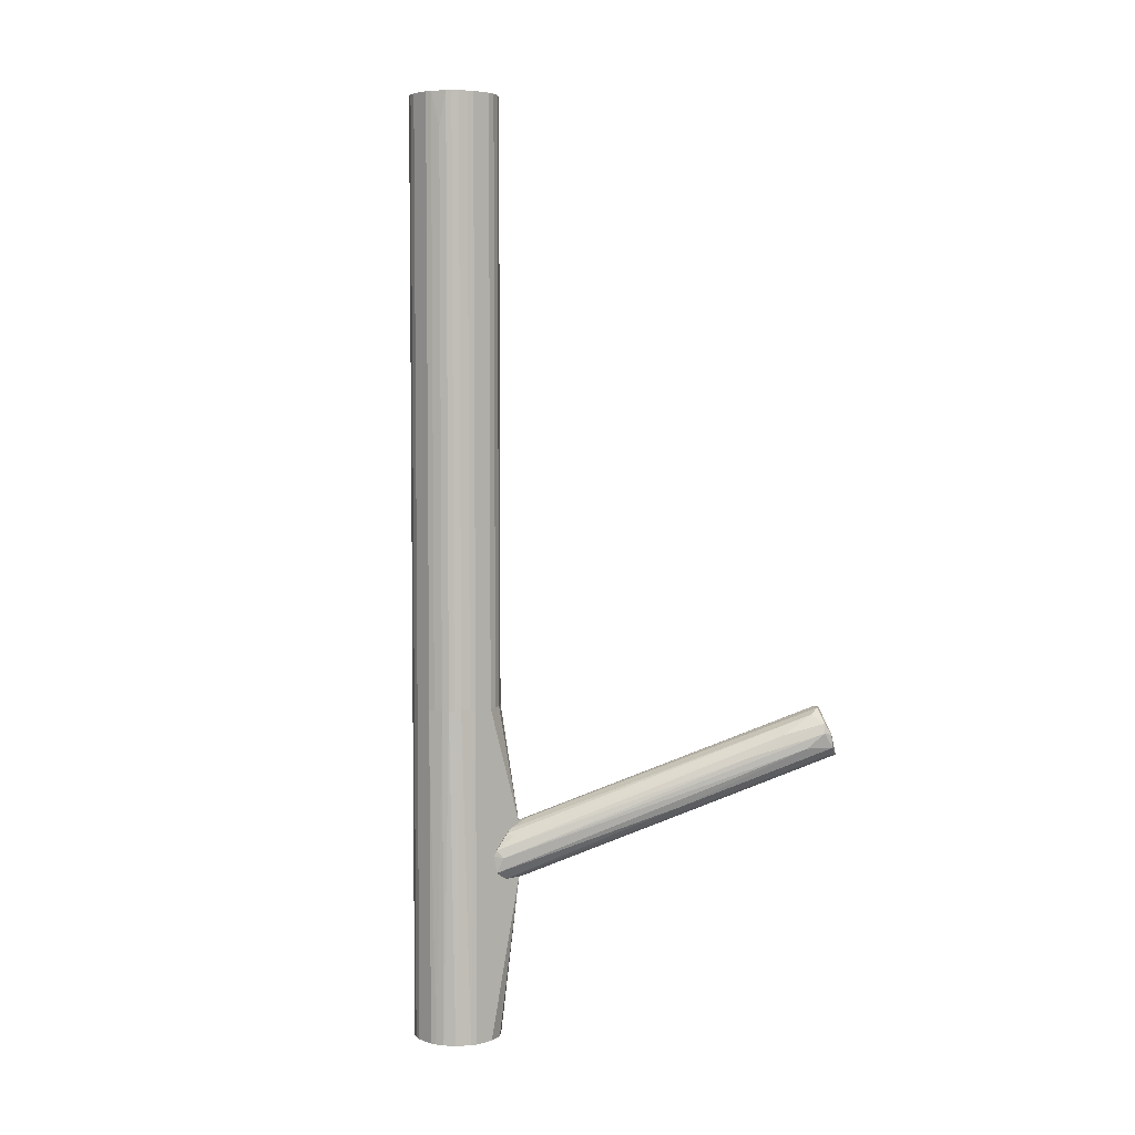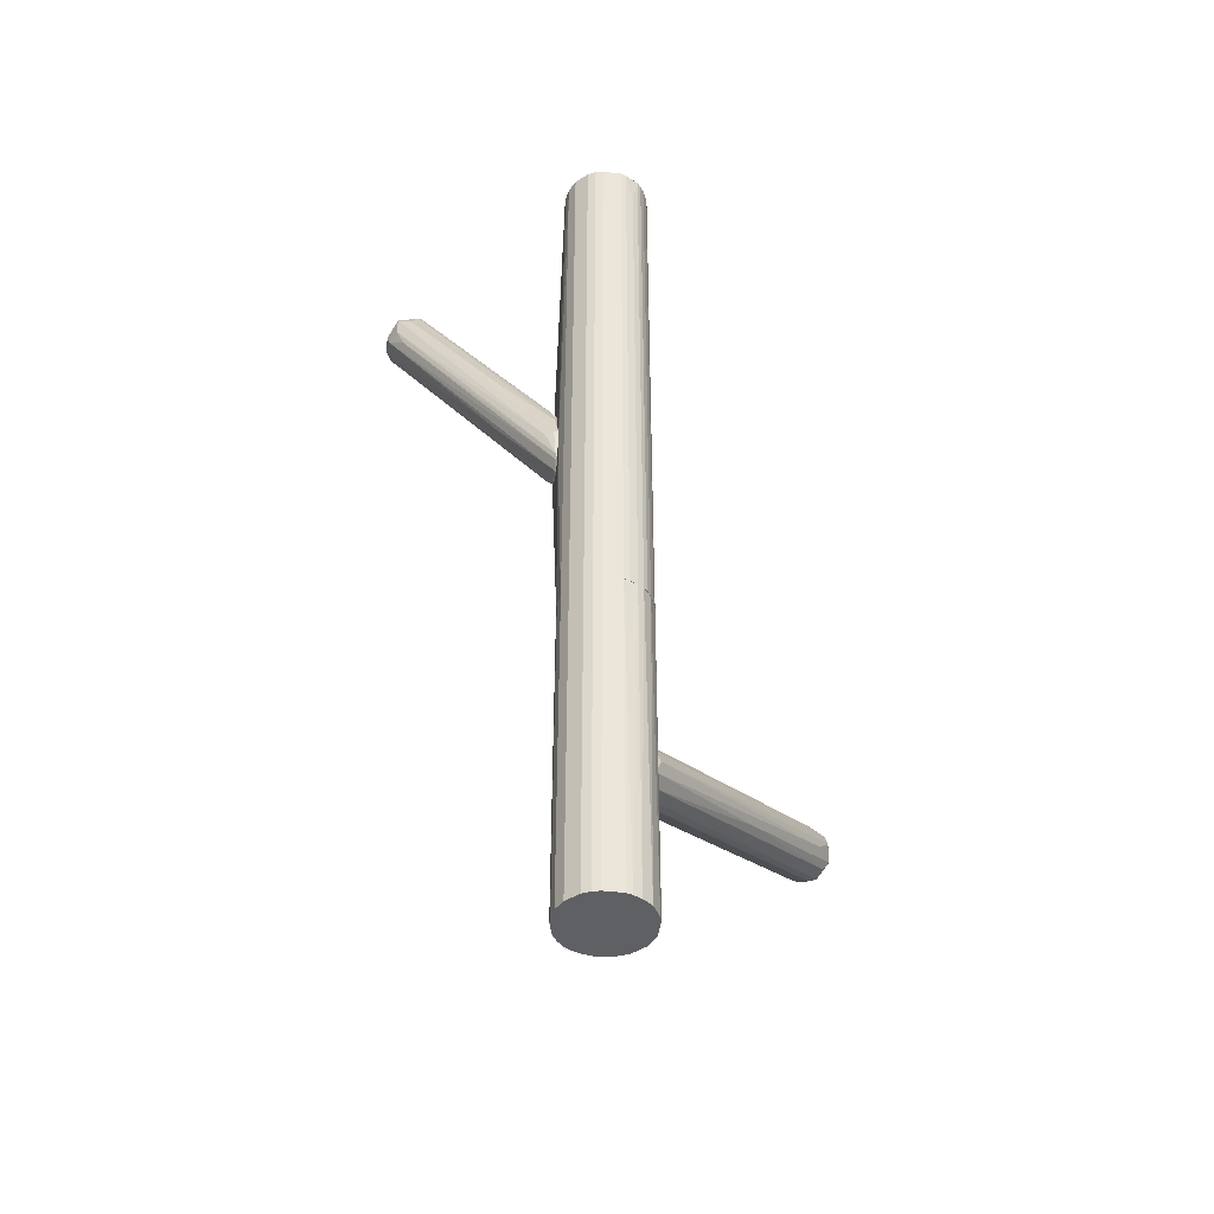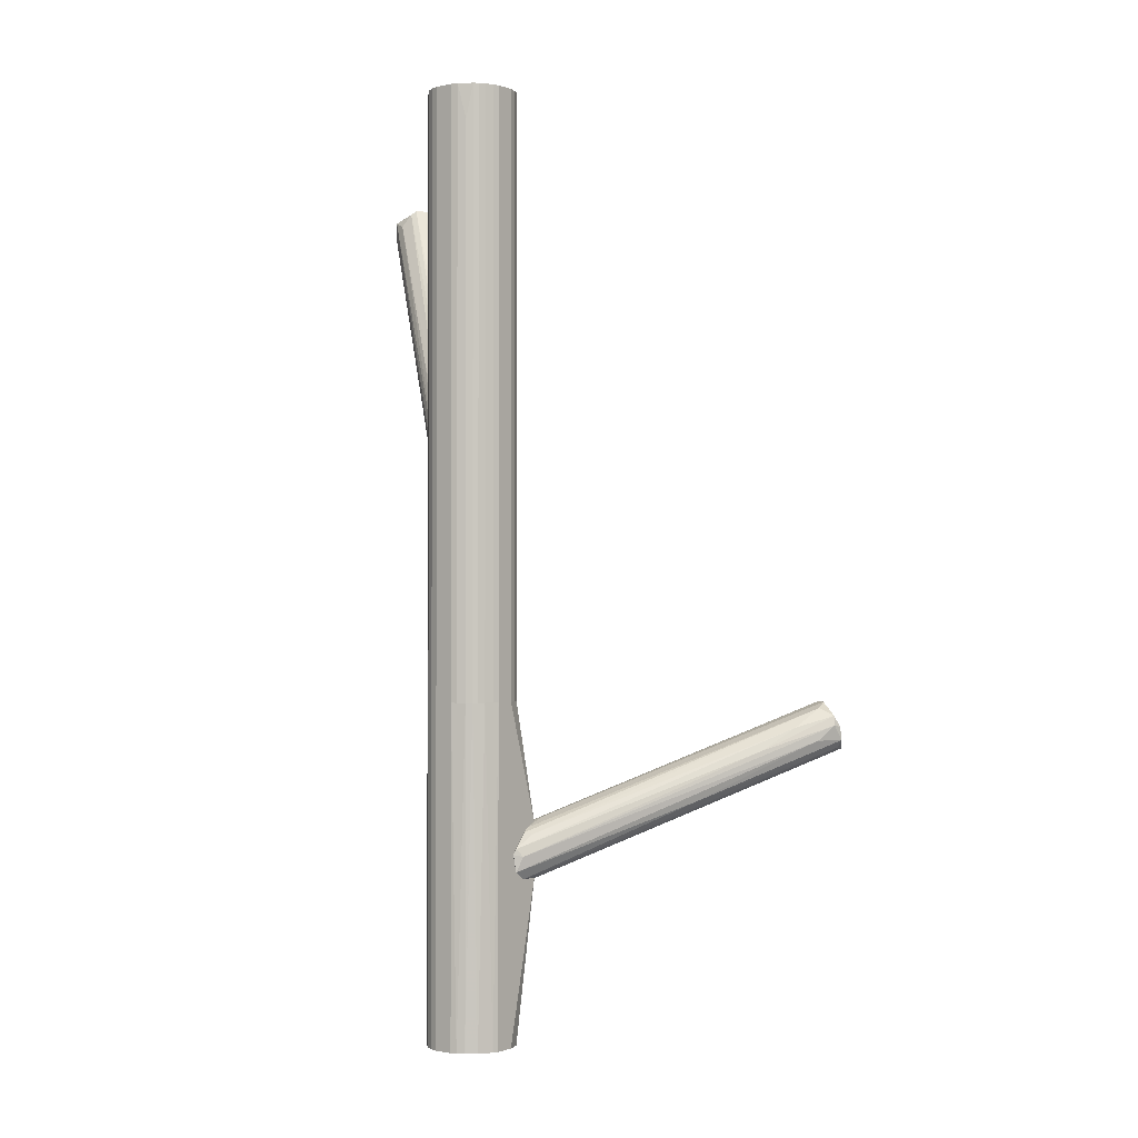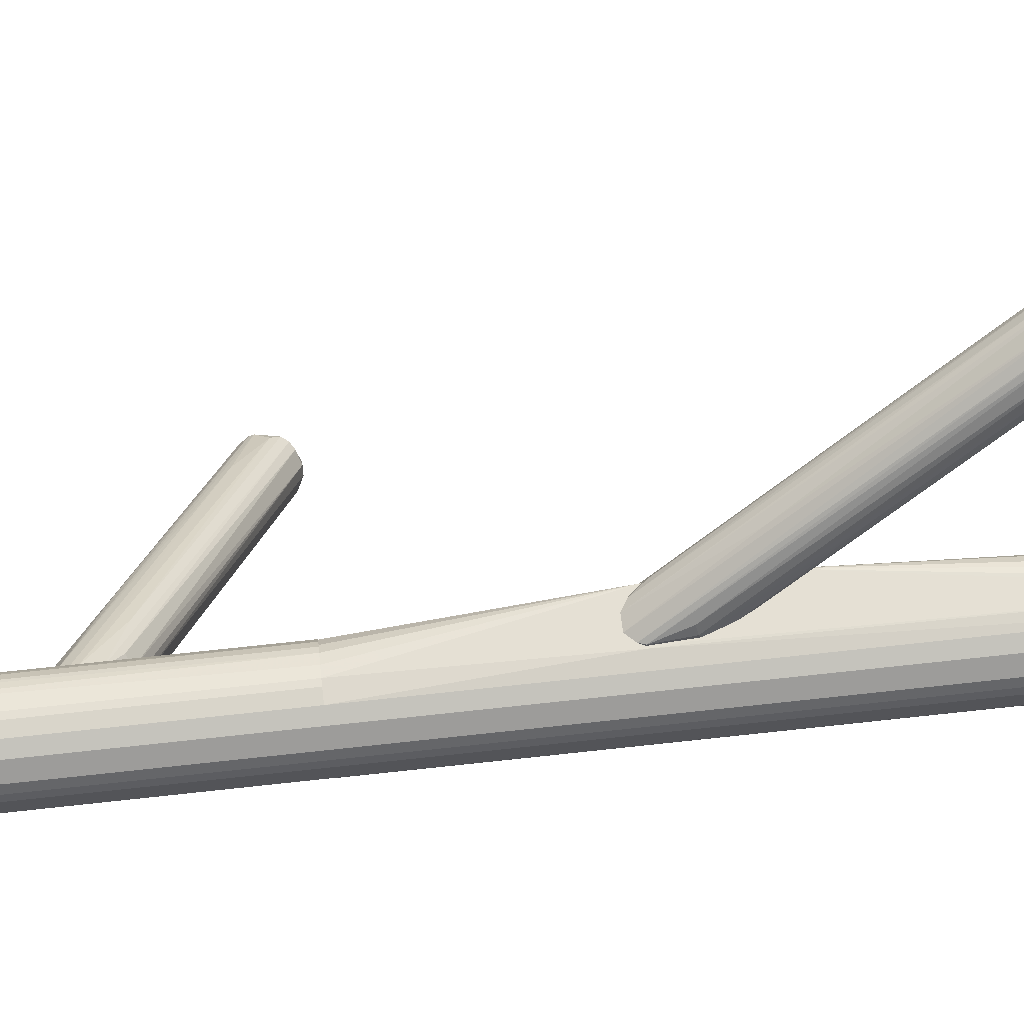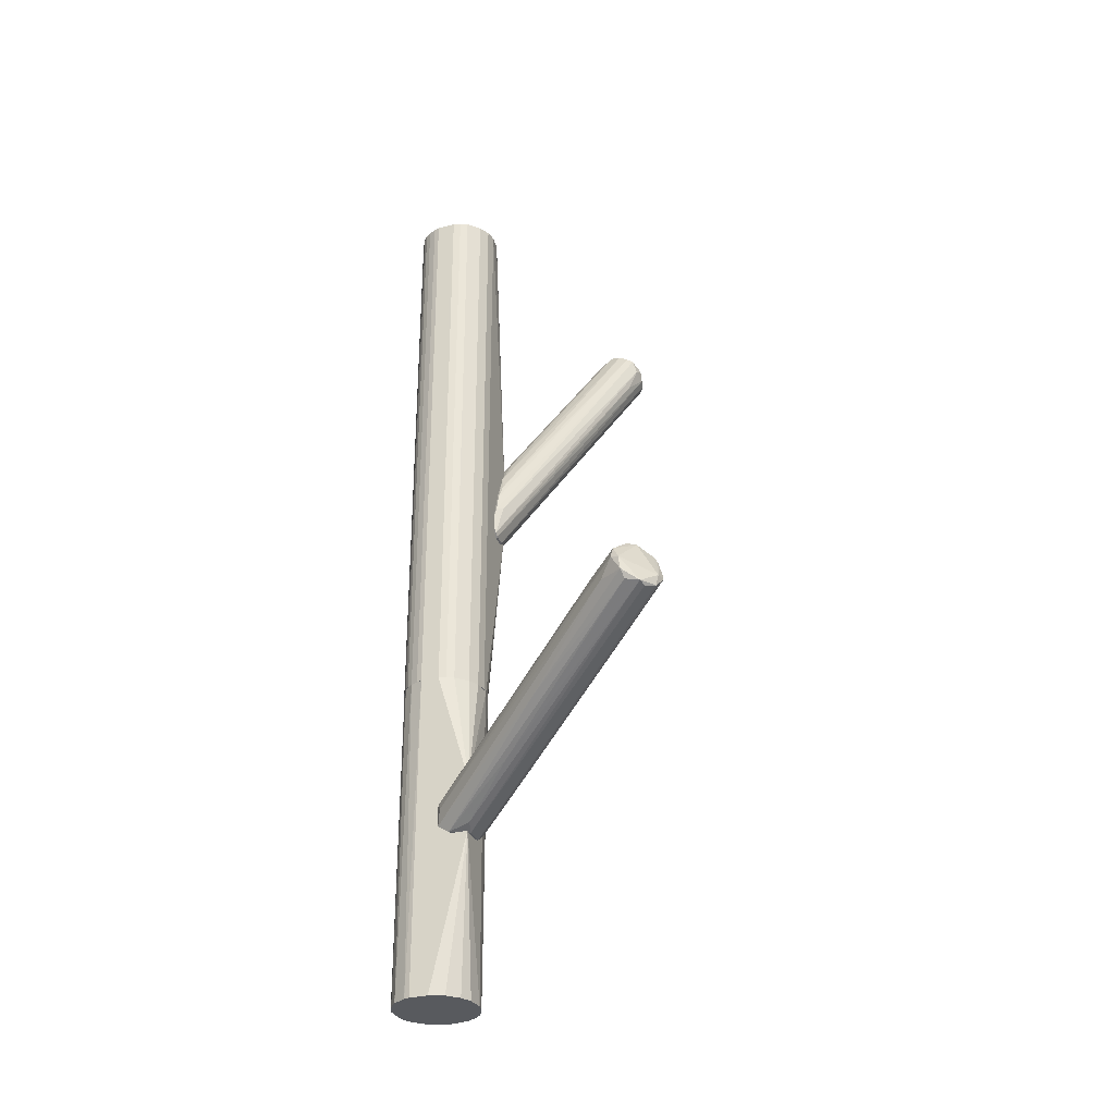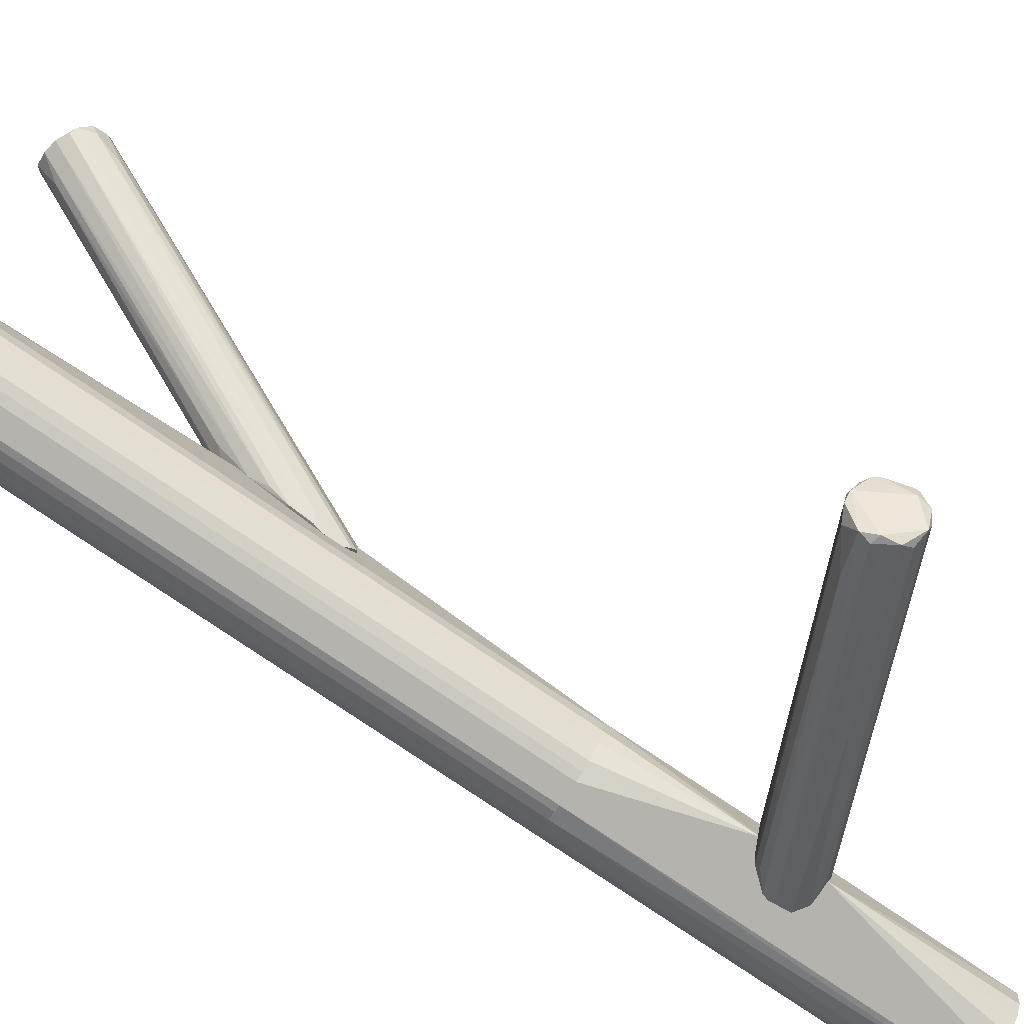
<metadata>
{"format":"obj","ext":"obj","renderer":"f3d","projection":"perspective","resolution":1024,"background":"white","views":[{"elev":4.7,"azim":-41.3,"up":"+Z"},{"elev":-43.9,"azim":-98.0,"up":"+Z"},{"elev":-1.2,"azim":-52.1,"up":"+Z"},{"elev":65.3,"azim":-96.4,"up":"+Y"},{"elev":-30.9,"azim":19.7,"up":"+Z"},{"elev":-79.9,"azim":56.1,"up":"+Y"}]}
</metadata>
<code>
o convex_0
v -0.005589 -0.02829 -0.08393
v -0.02597 0.004686 -0.08932
v -0.02597 0.004686 -0.09112
v 0.05435 -0.06245 -0.05276
v 0.04175 -0.06845 -0.04437
v -0.03617 -0.007908 -0.08632
v 0.04535 -0.07444 -0.05456
v -0.02418 -0.003718 -0.07913
v 0.05134 -0.06185 -0.04497
v -0.02597 -0.006112 -0.09652
v 0.05074 -0.06904 -0.05815
v -0.03617 -0.007908 -0.09352
v -0.02597 -0.000116 -0.09652
v 0.04235 -0.07384 -0.04976
v -0.03017 -0.007304 -0.08033
v 0.04655 -0.06485 -0.04256
v -0.02597 0.002881 -0.08452
v 0.05315 -0.06424 -0.05635
v 0.05194 -0.06005 -0.04916
v -0.02597 0.004082 -0.09352
v -0.03257 -0.007908 -0.09592
v 0.05014 -0.07144 -0.05756
v 0.04294 -0.07323 -0.04676
v -0.02418 -0.008505 -0.07733
v -0.03138 -0.0103 -0.08213
v 0.04595 -0.07263 -0.05695
v -0.03497 -0.009705 -0.08872
v 0.03816 -0.07025 -0.05456
v 0.04954 -0.06245 -0.04377
v 0.03336 -0.06485 -0.05036
v 0.04535 -0.06784 -0.04256
v 0.05315 -0.06604 -0.05695
v -0.02117 -0.00251 -0.08033
v -0.001397 -0.0175 -0.08272
v 0.05374 -0.06545 -0.05336
v -0.01159 -0.007908 -0.07913
v 0.04474 -0.07444 -0.05036
v 0.008201 -0.04386 -0.07313
v -0.02477 -0.01031 -0.09471
v 0.02377 -0.05826 -0.05756
v 0.04775 -0.06604 -0.04256
v -0.03677 -0.007304 -0.08812
v -0.02658 -0.004315 -0.07913
v 0.04116 -0.05105 -0.05815
v 0.05254 -0.06125 -0.04676
v 0.05435 -0.06304 -0.05396
v -0.03197 -0.007908 -0.08153
f 15 43 47
f 12 3 20
f 13 12 20
f 13 10 21
f 12 13 21
f 10 11 22
f 15 5 24
f 21 1 26
f 1 22 26
f 22 7 26
f 14 27 28
f 7 14 28
f 27 12 28
f 8 16 29
f 23 5 30
f 25 6 30
f 5 25 30
f 5 23 31
f 24 5 31
f 16 24 31
f 11 10 32
f 10 13 32
f 13 18 32
f 22 11 32
f 9 17 33
f 17 8 33
f 8 29 33
f 29 9 33
f 18 13 34
f 13 20 34
f 22 32 35
f 2 17 36
f 19 2 36
f 14 7 37
f 7 22 37
f 23 14 37
f 22 35 37
f 12 21 38
f 21 26 38
f 26 7 38
f 7 28 38
f 28 12 38
f 1 21 39
f 21 10 39
f 22 1 39
f 10 22 39
f 14 23 40
f 6 27 40
f 27 14 40
f 30 6 40
f 23 30 40
f 29 16 41
f 9 29 41
f 31 23 41
f 16 31 41
f 35 9 41
f 23 37 41
f 37 35 41
f 2 3 42
f 3 12 42
f 17 2 42
f 6 17 42
f 27 6 42
f 12 27 42
f 16 8 43
f 8 17 43
f 15 24 43
f 24 16 43
f 3 2 44
f 2 19 44
f 19 4 44
f 20 3 44
f 4 20 44
f 17 9 45
f 4 19 45
f 35 4 45
f 9 35 45
f 36 17 45
f 19 36 45
f 20 4 46
f 32 18 46
f 18 34 46
f 34 20 46
f 4 35 46
f 35 32 46
f 5 15 47
f 17 6 47
f 6 25 47
f 25 5 47
f 43 17 47
o convex_1
v -0.003802 0.05803 0.1169
v -0.02718 0.01128 0.02398
v -0.04037 0.02028 0.02159
v 0.008189 0.07241 0.1133
v -0.004401 0.07122 0.1193
v -0.03496 0.02028 0.04378
v 0.008787 0.06103 0.1199
v -0.03017 0.02088 0.01919
v -0.02598 0.01608 0.04316
v -0.000206 0.07362 0.1127
v 0.01059 0.06642 0.1139
v -0.02658 0.01727 0.02099
v -0.03977 0.02028 0.03238
v -0.004401 0.06463 0.1217
v -0.03737 0.02088 0.01739
v 0.003989 0.05983 0.1223
v -0.02598 0.02387 0.05695
v 0.004587 0.07423 0.1133
v -0.02658 0.01188 0.02219
v -0.02658 0.01188 0.03178
v 0.009984 0.06223 0.1157
v -0.005603 0.06882 0.1067
v -0.03857 0.02387 0.03118
v 0.006388 0.06642 0.1055
v -0.03317 0.02088 0.01739
v -0.02658 0.03825 0.06656
v -0.03977 0.02088 0.01979
v 0.006987 0.05983 0.1205
v -0.02478 0.01368 0.03238
v 0.000393 0.06043 0.1229
v -0.02718 0.01848 0.04797
v -0.02717 0.02208 0.02338
v -0.03737 0.02088 0.03957
v -0.006201 0.06702 0.1175
v 0.000996 0.07423 0.1163
v -0.03077 0.02268 0.05156
v -0.003204 0.06342 0.1229
v -0.03977 0.02148 0.03178
v -0.02658 0.01308 0.02099
v -0.004401 0.07122 0.1133
v 0.007585 0.05983 0.1073
v 0.01059 0.06522 0.1175
v -0.002002 0.06463 0.1229
v -0.000206 0.06522 0.0977
v 0.009984 0.06942 0.1133
v -0.02658 0.01368 0.03777
v -0.02478 0.03706 0.04617
v -0.04037 0.02088 0.02159
v -0.02718 0.01128 0.02879
f 67 93 96
f 49 50 66
f 55 59 72
f 57 62 74
f 66 50 74
f 62 66 74
f 69 57 74
f 54 63 75
f 63 56 75
f 67 54 75
f 49 66 76
f 54 67 76
f 66 68 76
f 68 54 76
f 48 64 77
f 77 64 78
f 56 63 78
f 63 77 78
f 55 51 79
f 59 55 79
f 51 71 79
f 71 59 79
f 60 53 80
f 53 61 80
f 73 60 80
f 73 80 81
f 61 52 81
f 80 61 81
f 57 52 82
f 51 65 82
f 65 57 82
f 64 48 83
f 78 64 83
f 53 78 83
f 61 53 84
f 52 61 84
f 48 77 84
f 53 83 84
f 83 48 84
f 52 70 85
f 60 73 85
f 73 81 85
f 81 52 85
f 59 58 86
f 66 62 86
f 72 59 86
f 62 72 86
f 52 57 87
f 57 69 87
f 70 52 87
f 68 66 88
f 58 68 88
f 86 58 88
f 66 86 88
f 54 68 89
f 68 58 89
f 51 82 89
f 89 82 90
f 63 54 90
f 77 63 90
f 82 52 90
f 52 84 90
f 84 77 90
f 54 89 90
f 51 55 91
f 65 51 91
f 55 72 91
f 72 65 91
f 58 59 92
f 71 51 92
f 59 71 92
f 51 89 92
f 89 58 92
f 75 56 93
f 67 75 93
f 56 78 93
f 78 53 93
f 62 57 94
f 57 65 94
f 65 72 94
f 72 62 94
f 50 60 95
f 74 50 95
f 69 74 95
f 60 85 95
f 85 70 95
f 87 69 95
f 70 87 95
f 50 49 96
f 60 50 96
f 53 60 96
f 49 76 96
f 76 67 96
f 93 53 96
o convex_2
v -0.04037 0.02027 0.03059
v -0.04396 -0.007304 -0.04136
v -0.04576 -0.006702 -0.04136
v -0.04576 -0.006702 0.1469
v -0.02718 0.005288 0.1469
v -0.05355 0.01128 0.1469
v -0.02718 0.007083 -0.04136
v -0.05416 0.008879 -0.04136
v -0.02718 0.02027 0.04977
v -0.03977 0.01967 0.1469
v -0.03318 -0.005501 0.1469
v -0.04516 0.01907 -0.04136
v -0.02958 -0.001908 -0.04136
v -0.05355 0.001091 0.1469
v -0.05116 -0.003104 -0.04136
v -0.03378 0.01787 -0.04136
v -0.04876 0.01727 0.1469
v -0.03018 0.01487 0.1469
v -0.03797 -0.007304 -0.04136
v -0.05235 0.01367 -0.04136
v -0.03797 -0.007304 0.1469
v -0.02718 0.02027 0.02219
v -0.02778 0.00169 0.1469
v -0.05416 0.002889 -0.04136
v -0.04996 -0.004305 0.1469
v -0.03318 -0.005501 -0.04136
v -0.05416 0.002889 0.1469
v -0.04516 0.01907 0.1469
v -0.02778 0.00169 -0.04136
v -0.03977 0.01967 -0.04136
v -0.02898 0.01308 -0.04136
v -0.02958 -0.001908 0.1469
v -0.04876 0.01727 -0.04136
v -0.03378 0.01787 0.1469
v -0.02778 0.01008 0.1469
v -0.05235 0.01367 0.1469
v -0.04396 -0.007304 0.1469
v -0.05416 0.008879 0.1469
v -0.04816 -0.005501 -0.04136
v -0.03557 -0.006699 -0.04136
v -0.05236 -0.001309 0.1361
v -0.05355 0.001091 -0.04136
v -0.04097 0.02027 0.0216
v -0.05355 0.01128 -0.04136
v -0.03557 -0.006699 0.1469
v -0.02718 0.005288 -0.04136
v -0.03138 0.01607 -0.04136
v -0.03677 0.01907 0.1469
v -0.04157 0.01967 0.1469
v -0.05116 -0.003104 0.1469
v -0.02838 0.01188 0.1469
v -0.04996 -0.004305 -0.04136
v -0.04816 -0.005501 0.1469
v -0.05236 -0.001309 -0.04136
v -0.02778 0.01008 -0.04136
v -0.03677 0.01907 -0.04136
f 126 118 152
f 99 98 100
f 100 101 102
f 98 99 103
f 103 99 104
f 101 103 105
f 102 101 106
f 101 100 107
f 103 104 108
f 98 103 109
f 100 102 110
f 104 99 111
f 103 108 112
f 102 106 113
f 106 101 114
f 98 109 115
f 108 104 116
f 107 100 117
f 98 115 117
f 97 105 118
f 105 103 118
f 101 107 119
f 104 111 120
f 100 110 121
f 109 107 122
f 115 109 122
f 110 102 123
f 104 120 123
f 120 110 123
f 113 106 124
f 108 113 124
f 109 103 125
f 101 119 125
f 119 109 125
f 112 108 126
f 103 112 127
f 107 109 128
f 119 107 128
f 109 119 128
f 113 108 129
f 108 116 129
f 116 113 129
f 114 105 130
f 106 114 130
f 101 105 131
f 114 101 131
f 102 113 132
f 116 102 132
f 113 116 132
f 100 98 133
f 98 117 133
f 117 100 133
f 102 104 134
f 123 102 134
f 104 123 134
f 99 100 135
f 111 99 135
f 117 115 136
f 122 107 136
f 115 122 136
f 110 120 138
f 120 111 138
f 137 110 138
f 97 118 139
f 108 124 139
f 126 108 139
f 118 126 139
f 104 102 140
f 102 116 140
f 116 104 140
f 107 117 141
f 136 107 141
f 117 136 141
f 103 101 142
f 101 125 142
f 125 103 142
f 112 118 143
f 127 112 143
f 118 127 143
f 105 106 144
f 130 105 144
f 106 130 144
f 105 97 145
f 106 105 145
f 124 106 145
f 97 139 145
f 139 124 145
f 121 110 146
f 111 121 146
f 110 137 146
f 137 111 146
f 105 114 147
f 131 105 147
f 114 131 147
f 121 111 148
f 111 135 148
f 135 121 148
f 100 121 149
f 135 100 149
f 121 135 149
f 111 137 150
f 138 111 150
f 137 138 150
f 118 103 151
f 103 127 151
f 127 118 151
f 118 112 152
f 112 126 152
o convex_3
v -0.05236 0.01368 -0.1469
v -0.02658 -0.004904 -0.07914
v -0.02658 -0.007304 -0.07914
v -0.05416 0.008881 -0.04136
v -0.03377 0.01787 -0.04136
v -0.02898 0.01308 -0.1469
v -0.04576 -0.006702 -0.1469
v -0.04396 -0.007304 -0.04136
v -0.02718 0.007082 -0.04136
v -0.04516 0.01907 -0.1469
v -0.05355 0.001091 -0.1469
v -0.02958 -0.001906 -0.1469
v -0.04876 0.01727 -0.04136
v -0.05116 -0.003105 -0.04136
v -0.03497 0.01847 -0.1469
v -0.03977 0.01967 -0.04136
v -0.03318 -0.005503 -0.04136
v -0.02718 0.007082 -0.1469
v -0.03797 -0.007304 -0.1469
v -0.03018 0.01487 -0.04136
v -0.05416 0.002889 -0.04136
v -0.05416 0.008881 -0.1469
v -0.02658 -0.007304 -0.09591
v -0.04996 -0.004304 -0.1469
v -0.05236 0.01368 -0.04136
v -0.03977 0.01967 -0.1469
v -0.02778 0.001693 -0.04136
v -0.03198 0.01667 -0.1469
v -0.04516 0.01907 -0.04136
v -0.04816 -0.005503 -0.04136
v -0.02658 0.004687 -0.09353
v -0.04876 0.01727 -0.1469
v -0.02838 0.01188 -0.04136
v -0.03318 -0.005503 -0.1469
v -0.03797 -0.007304 -0.04136
v -0.02778 0.001693 -0.1469
v -0.04396 -0.007304 -0.1469
v -0.05416 0.002889 -0.1469
v -0.02778 0.01008 -0.1469
v -0.05355 0.01128 -0.1469
v -0.03677 0.01907 -0.04136
v -0.02958 -0.001906 -0.04136
v -0.04157 0.01967 -0.04136
v -0.05236 -0.001307 -0.1469
v -0.05236 -0.001307 -0.04136
v -0.05355 0.01128 -0.04136
v -0.04157 0.01967 -0.1469
v -0.02778 0.01008 -0.04136
v -0.03018 0.01487 -0.1469
v -0.03198 0.01667 -0.04136
f 172 180 202
f 153 158 159
f 157 156 160
f 155 154 161
f 157 160 161
f 158 153 162
f 153 159 163
f 159 158 164
f 156 157 165
f 160 156 166
f 158 162 167
f 165 157 168
f 161 160 169
f 164 158 170
f 155 160 171
f 159 164 171
f 157 161 172
f 166 156 173
f 153 163 174
f 173 156 174
f 154 155 175
f 155 171 175
f 163 159 176
f 165 153 177
f 156 165 177
f 167 162 178
f 155 161 179
f 161 169 179
f 167 157 180
f 158 167 180
f 162 165 181
f 165 168 181
f 159 160 182
f 160 166 182
f 176 159 182
f 166 176 182
f 161 154 183
f 154 175 183
f 175 170 183
f 162 153 184
f 153 165 184
f 165 162 184
f 158 172 185
f 172 161 185
f 171 164 186
f 164 175 186
f 175 171 186
f 160 155 187
f 155 169 187
f 169 160 187
f 164 170 188
f 170 175 188
f 175 164 188
f 160 159 189
f 171 160 189
f 159 171 189
f 163 173 190
f 174 163 190
f 173 174 190
f 170 158 191
f 183 170 191
f 158 185 191
f 153 174 192
f 174 156 192
f 177 153 192
f 157 167 193
f 168 157 193
f 167 178 193
f 178 168 193
f 169 155 194
f 155 179 194
f 179 169 194
f 168 178 195
f 162 181 195
f 181 168 195
f 163 176 196
f 176 166 196
f 173 163 197
f 166 173 197
f 163 196 197
f 196 166 197
f 156 177 198
f 192 156 198
f 177 192 198
f 178 162 199
f 162 195 199
f 195 178 199
f 161 183 200
f 185 161 200
f 183 191 200
f 191 185 200
f 172 158 201
f 158 180 201
f 180 172 201
f 157 172 202
f 180 157 202

</code>
